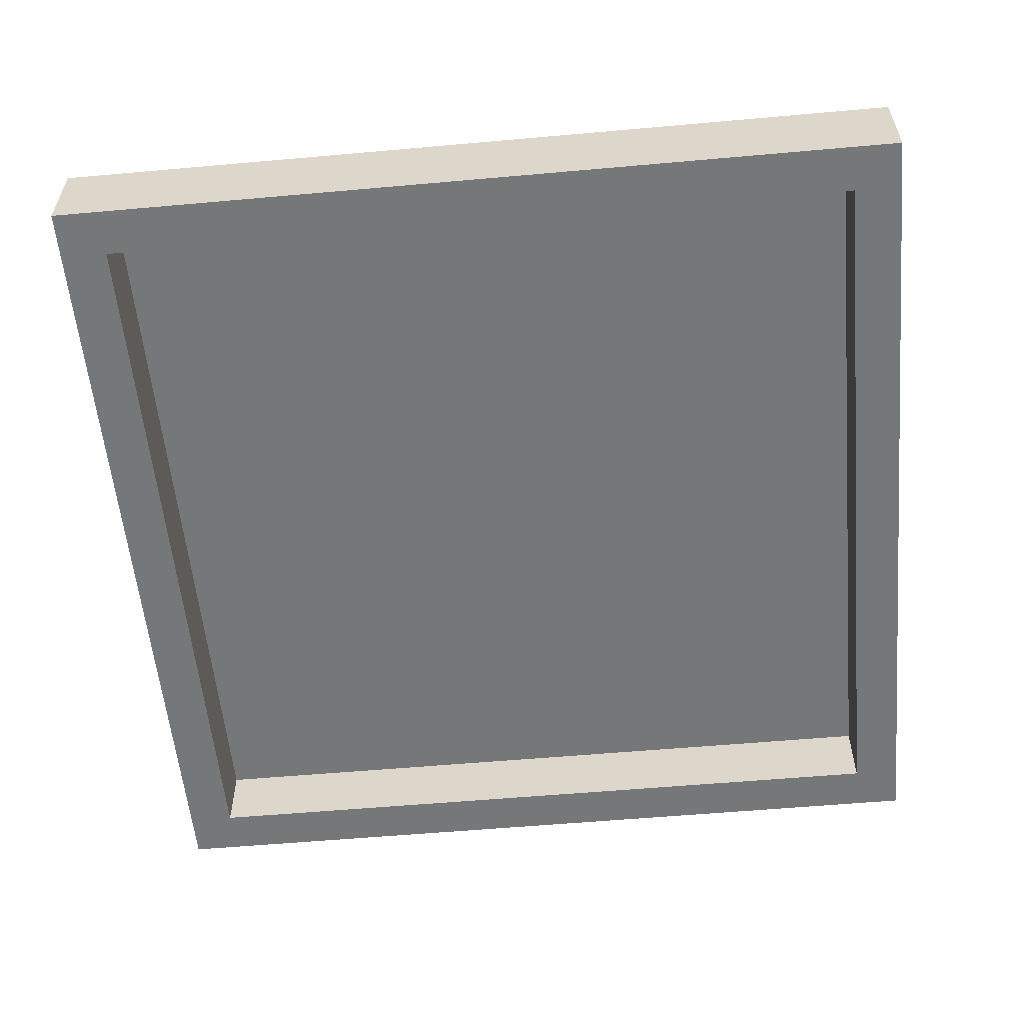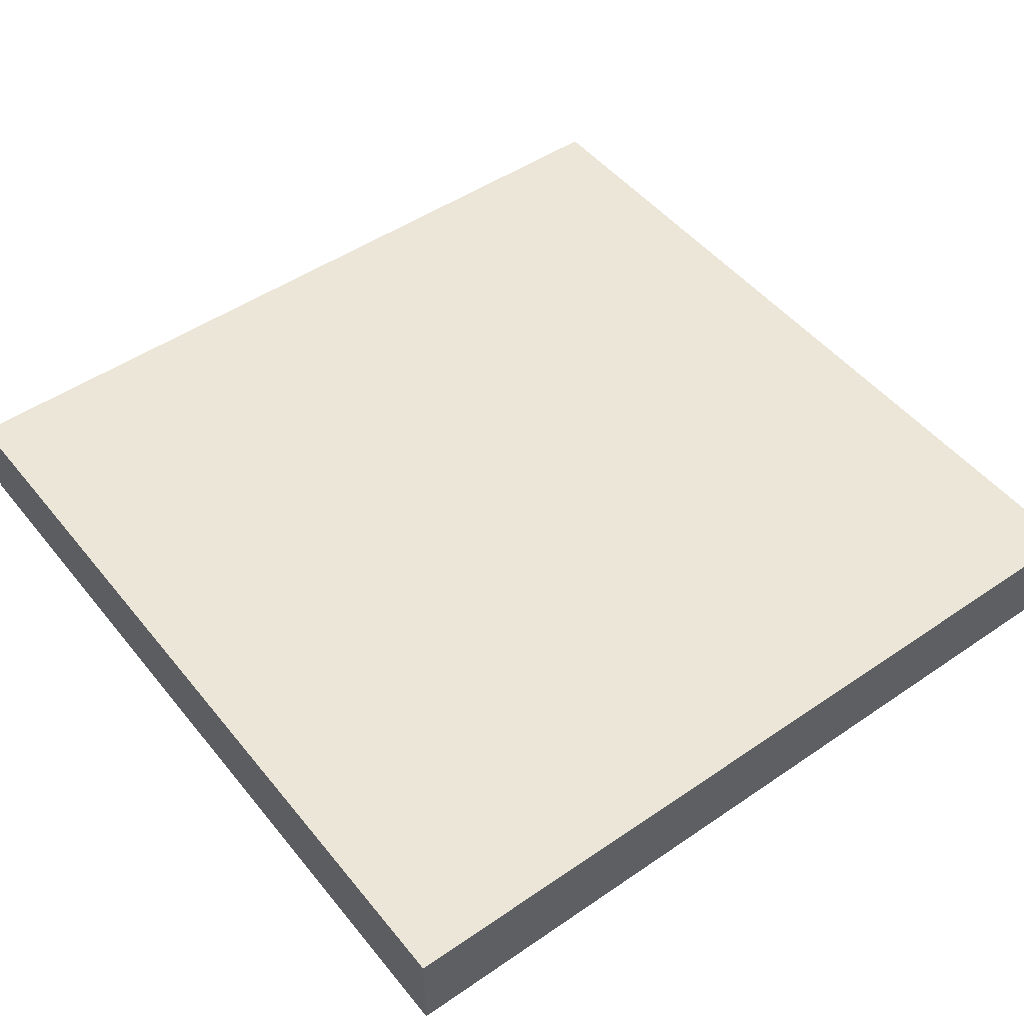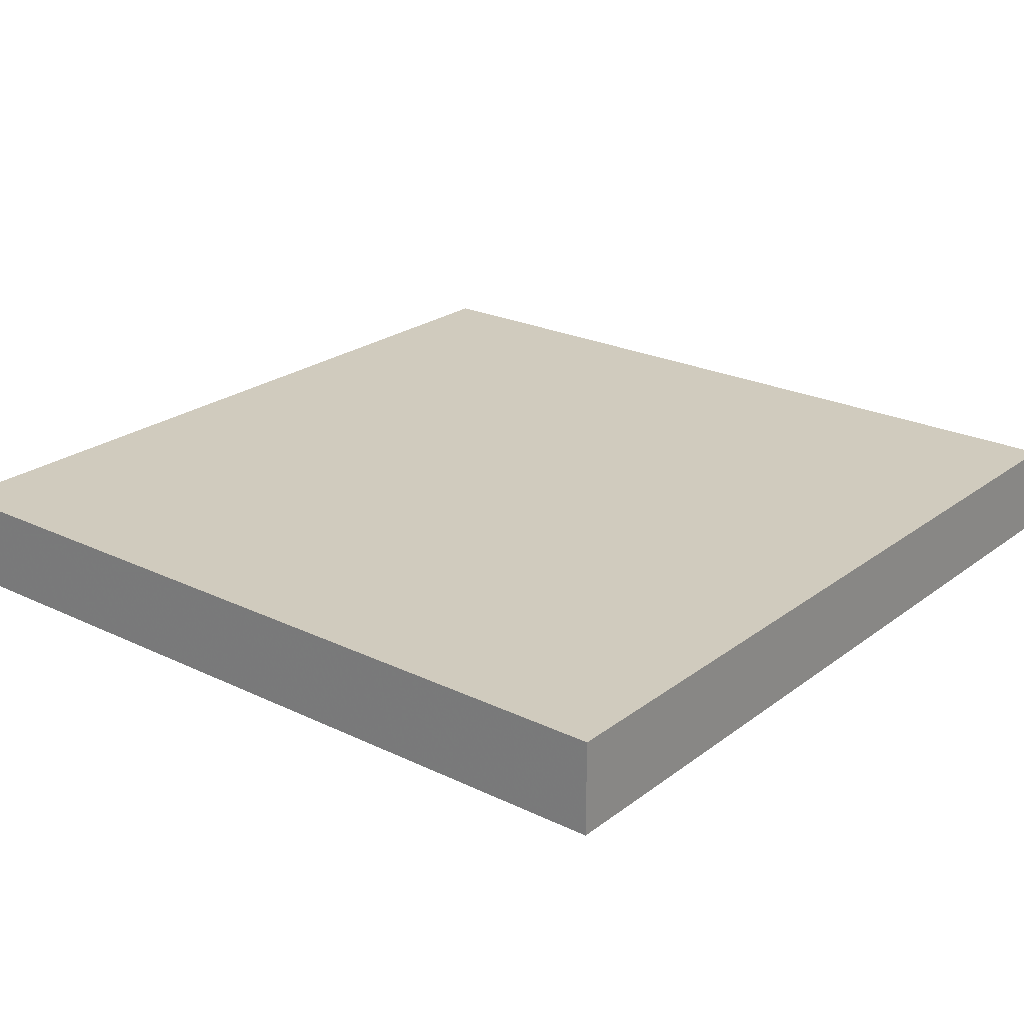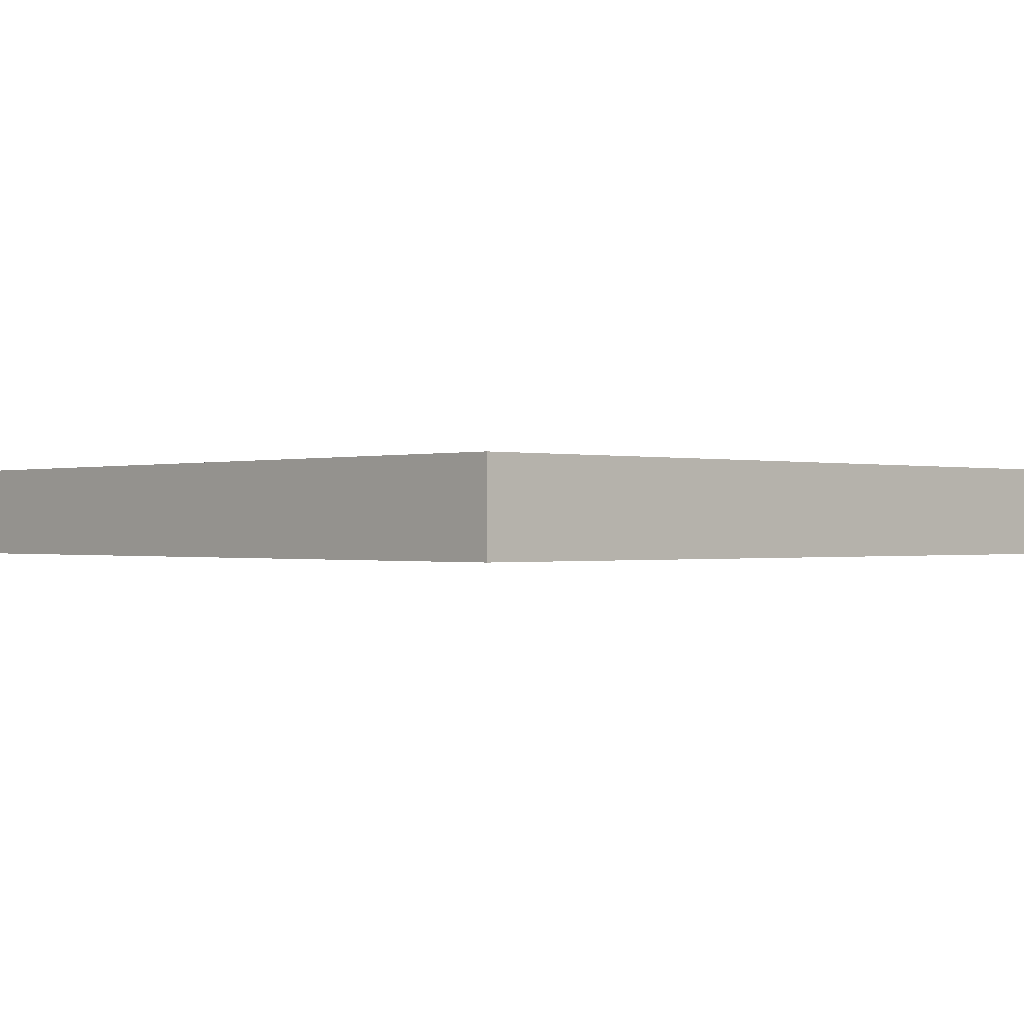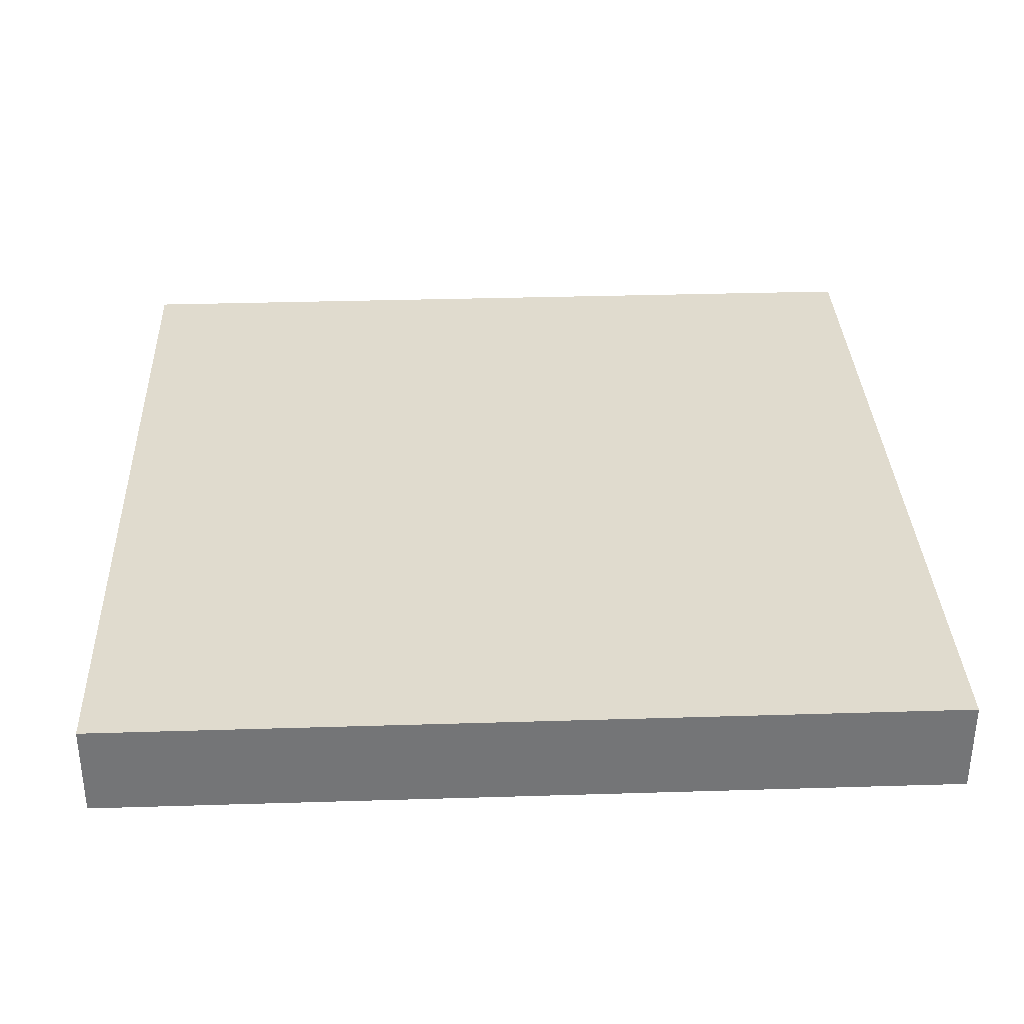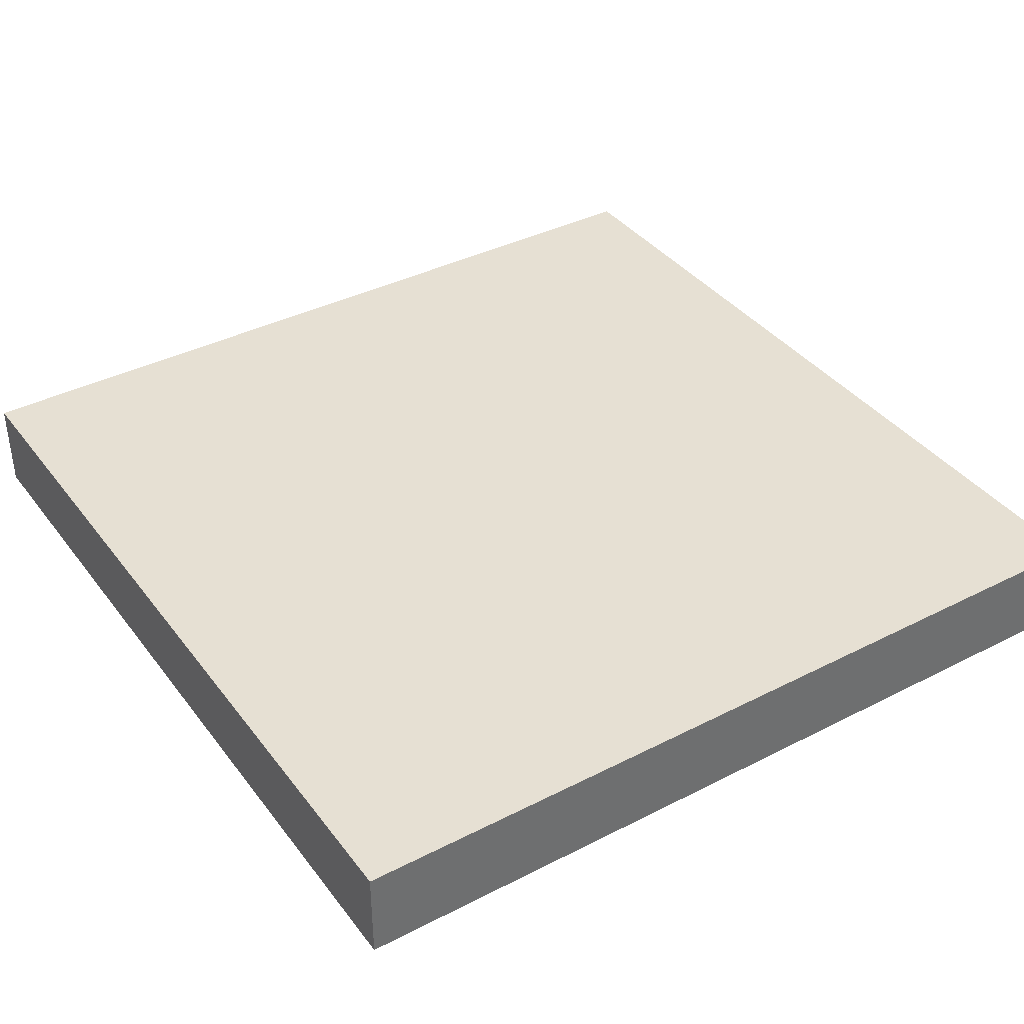
<metadata>
{"format":"obj","ext":"obj","renderer":"f3d","projection":"perspective","resolution":1024,"background":"white","views":[{"elev":-57.1,"azim":-174.7,"up":"+Z"},{"elev":49.0,"azim":142.8,"up":"+Z"},{"elev":23.5,"azim":-141.1,"up":"+Z"},{"elev":-0.4,"azim":47.0,"up":"+Z"},{"elev":33.7,"azim":-2.4,"up":"+Z"},{"elev":38.3,"azim":-122.9,"up":"+Z"}]}
</metadata>
<code>
v -0.5 -0.5 -0.096
v -0.5 -0.5 -0.013
v 0.5 -0.5 -0.096
v 0.5 -0.5 -0.013
v -0.445 -0.5 -0.096
v 0.445 -0.5 -0.096
v 0.445 -0.5 -0.013
v -0.445 -0.5 -0.013
v 0.445 -0.445 -0.096
v -0.445 -0.445 -0.096
v -0.445 -0.445 -0.013
v 0.445 -0.445 -0.013
v -0.445 0.445 -0.096
v -0.445 0.445 -0.013
v 0.445 0.445 -0.096
v 0.445 0.445 -0.013
v -0.5 0.445 -0.096
v -0.5 0.5 -0.096
v 0.5 0.445 -0.096
v 0.5 0.5 -0.096
v 0.445 0.5 -0.096
v -0.445 0.5 -0.096
v -0.5 -0.5 0.013
v 0.5 -0.5 0.013
v 0.5 0.5 -0.013
v 0.5 0.5 0.013
v 0.5 -0.445 -0.013
v 0.5 0.445 -0.013
v -0.5 0.5 -0.013
v -0.5 0.5 0.013
v 0.445 0.5 -0.013
v -0.445 0.5 -0.013
v -0.5 0.445 -0.013
v -0.5 -0.445 -0.013
v 0.5 -0.445 -0.096
v -0.5 -0.445 -0.096
f 5 8 2 1
f 8 5 6 7
f 3 4 7 6
f 12 9 10 11
f 14 13 15 16
f 17 18 22 13
f 13 22 21 15
f 19 15 21 20
f 23 2 8
f 8 7 24 23
f 24 7 4
f 24 4 27
f 26 24 27 28
f 26 28 25
f 26 25 31
f 30 26 31 32
f 30 32 29
f 30 29 33
f 33 34 23 30
f 23 34 2
f 12 11 14 16
f 30 23 24 26
f 20 21 31 25
f 21 22 32 31
f 18 29 32 22
f 3 35 27 4
f 35 19 28 27
f 20 25 28 19
f 1 36 10 5
f 5 10 9 6
f 3 6 9 35
f 16 15 9 12
f 19 35 9 15
f 17 33 29 18
f 34 33 17 36
f 36 1 2 34
f 11 10 13 14
f 13 10 36 17

</code>
